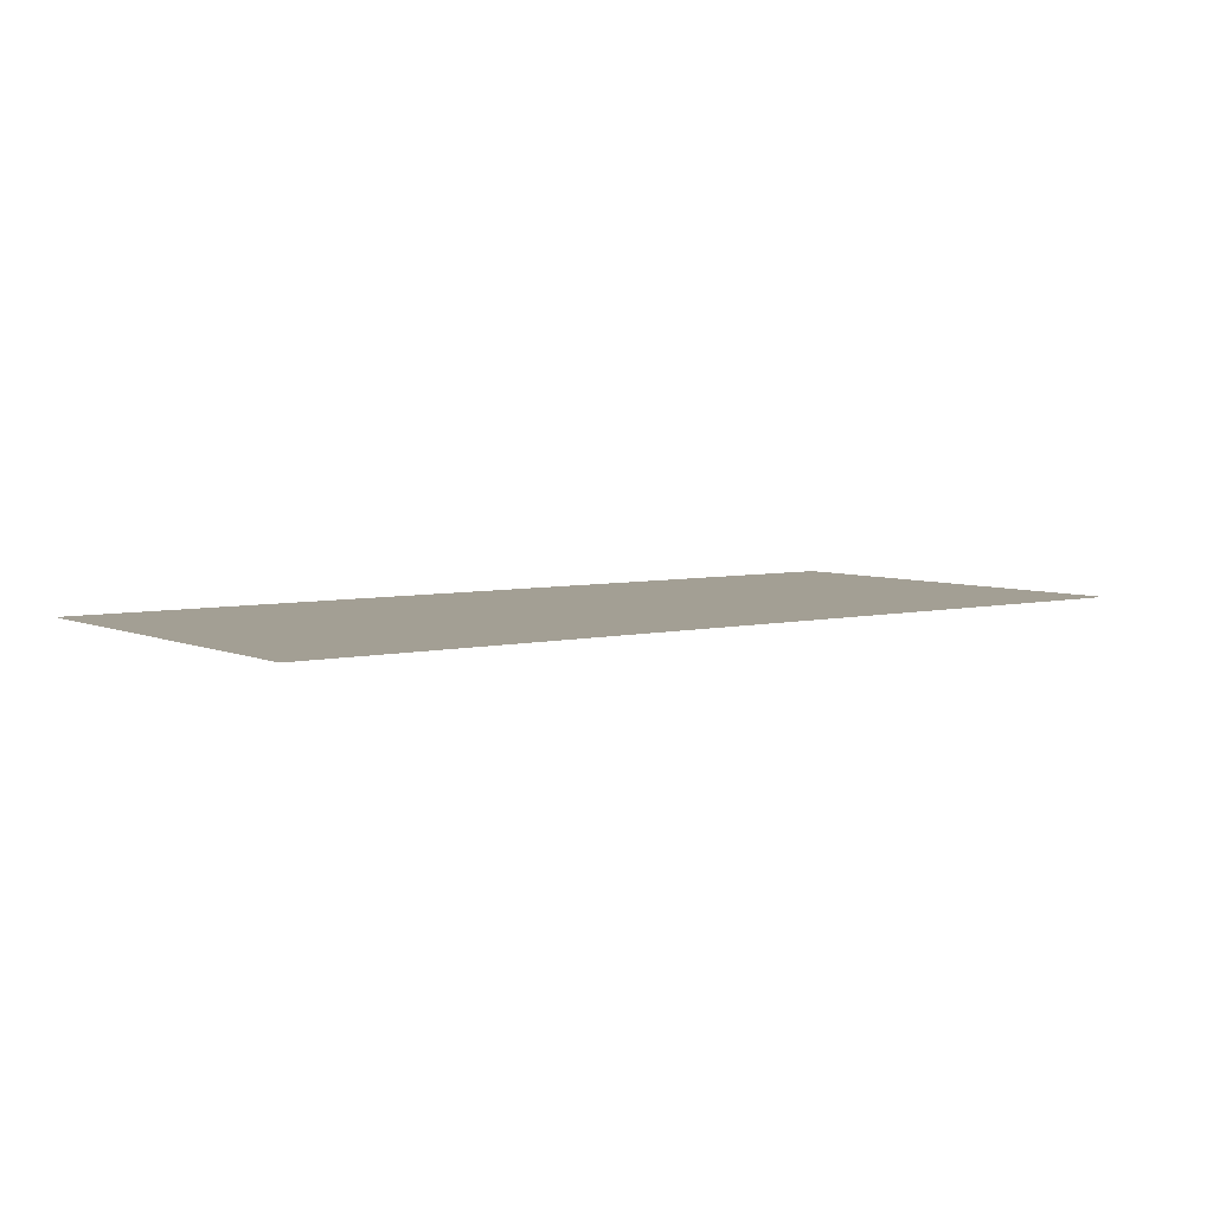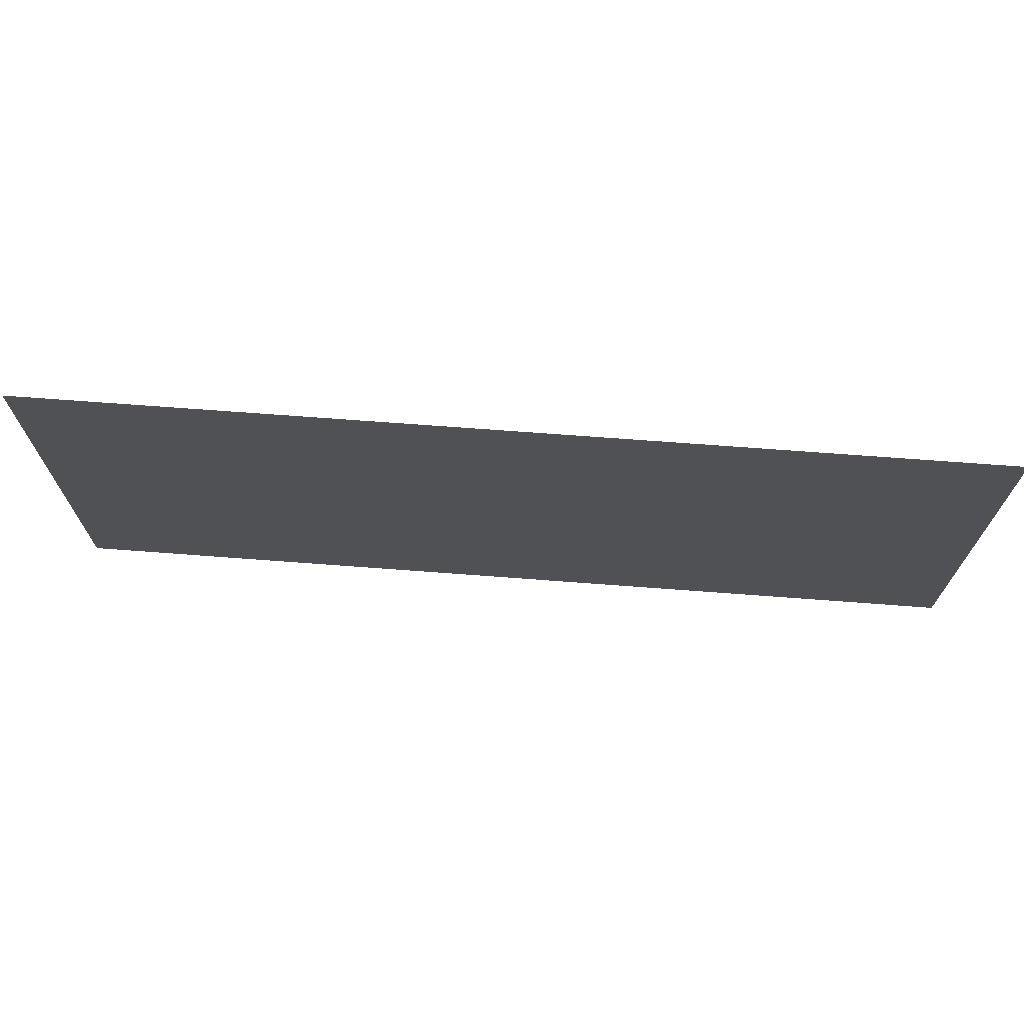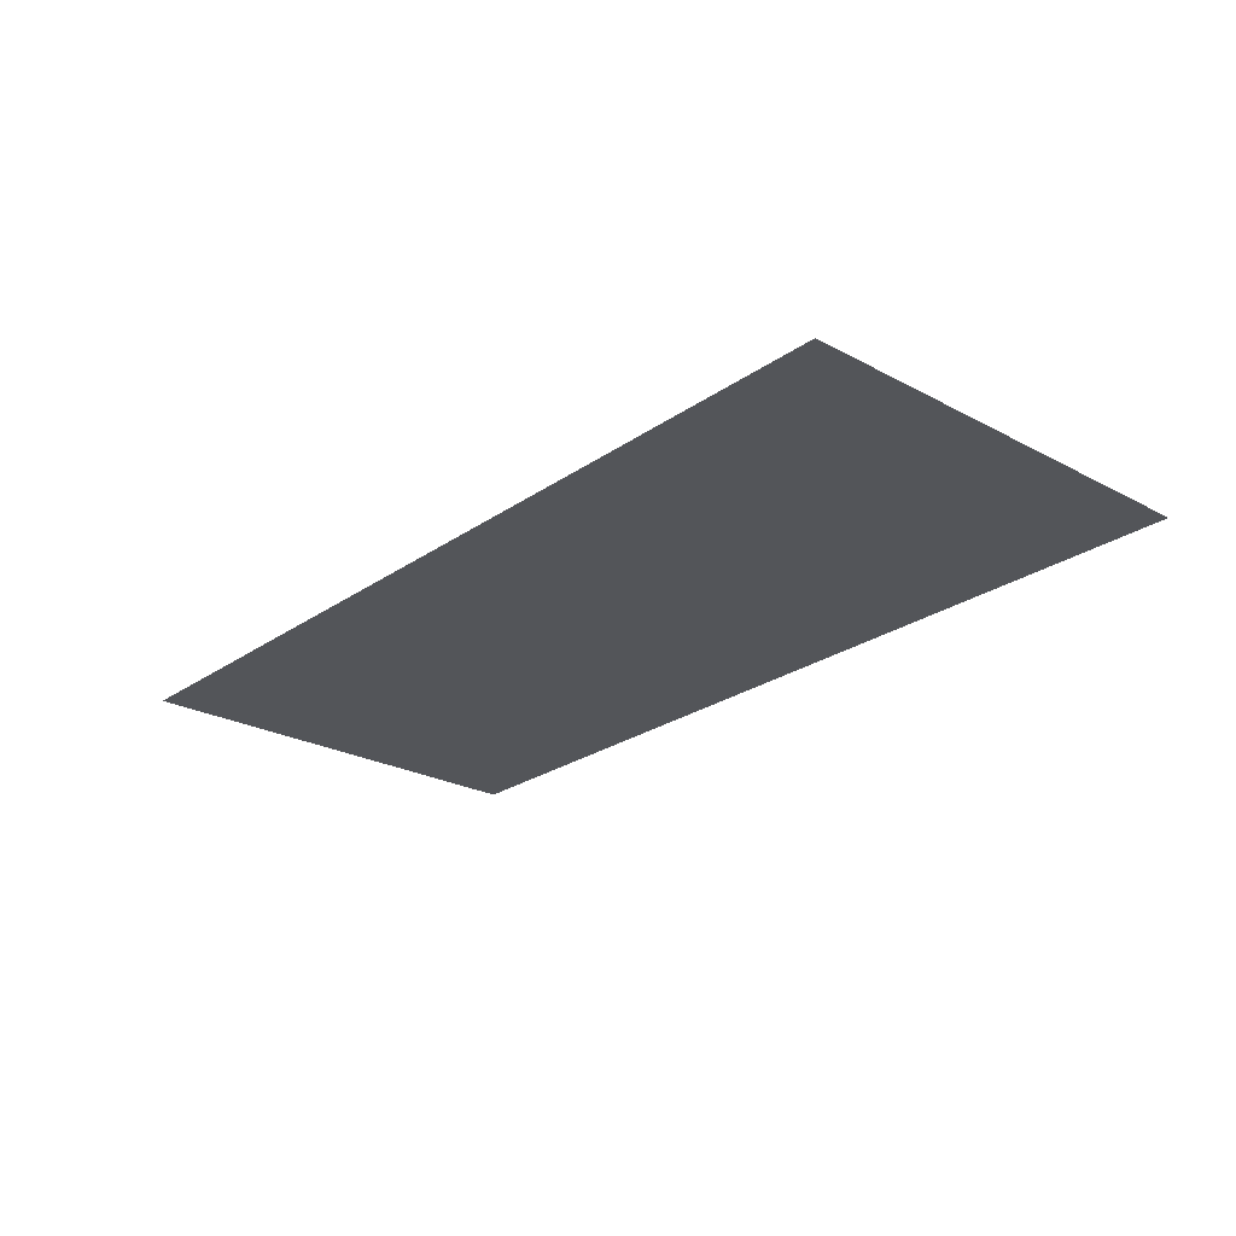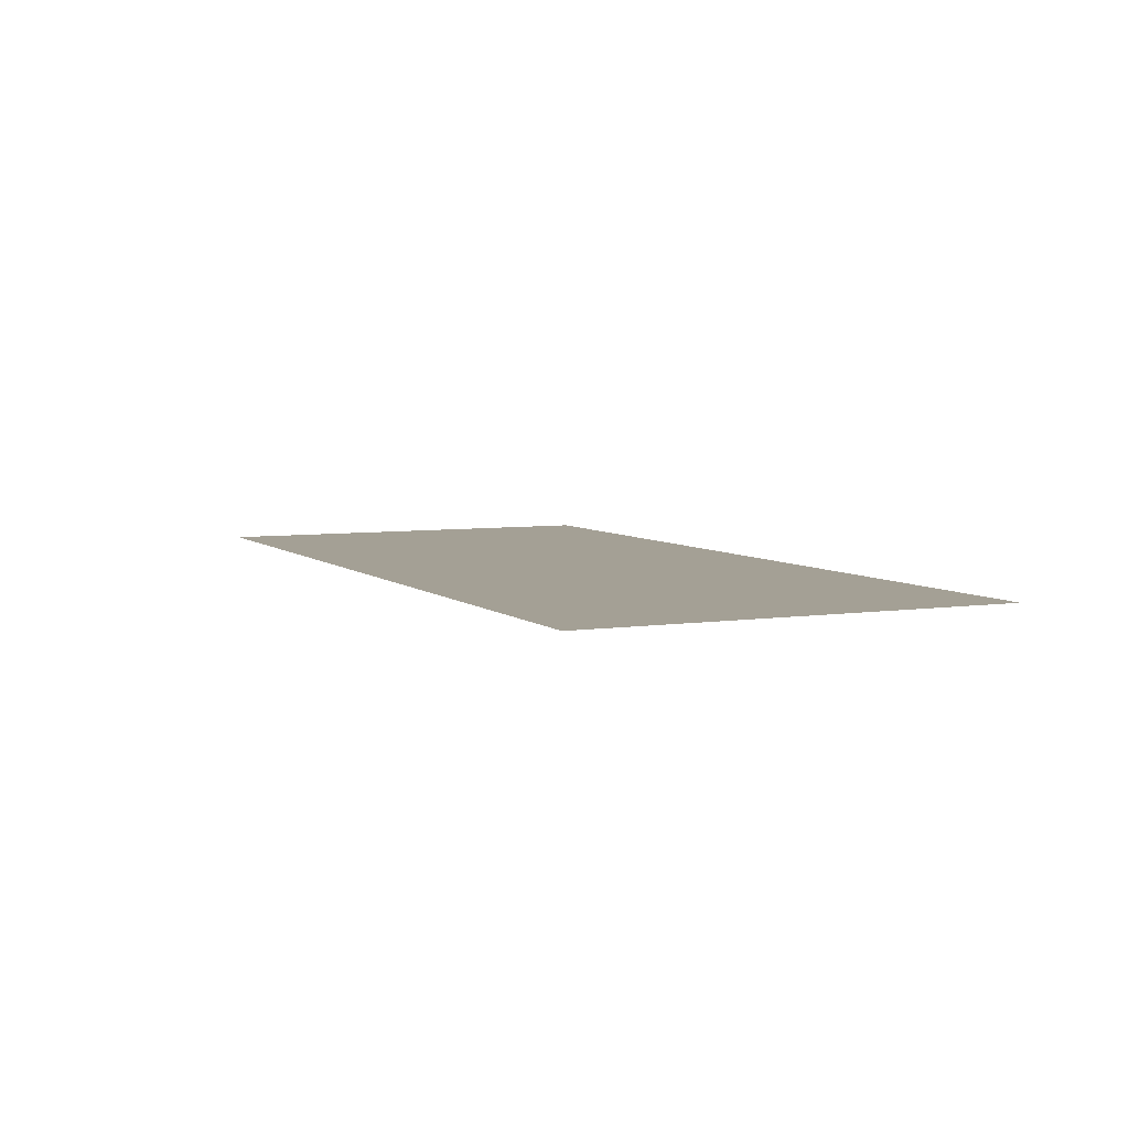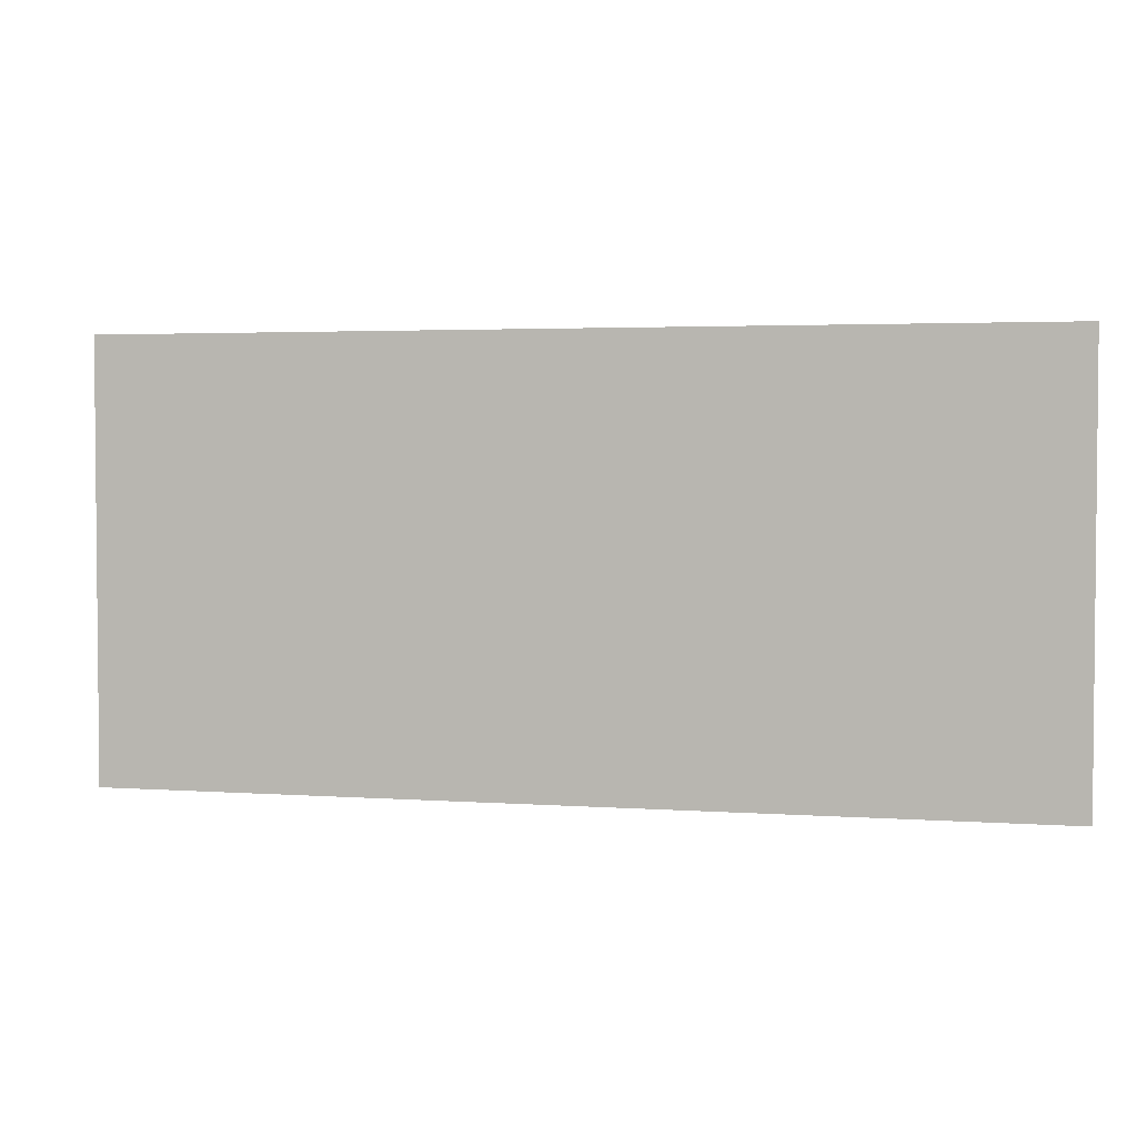
<metadata>
{"format":"obj","ext":"obj","renderer":"f3d","projection":"perspective","resolution":1024,"background":"white","views":[{"elev":5.3,"azim":143.2,"up":"+Z"},{"elev":70.3,"azim":4.3,"up":"+Y"},{"elev":-24.5,"azim":48.7,"up":"+Z"},{"elev":5.7,"azim":-114.8,"up":"+Z"},{"elev":3.1,"azim":13.7,"up":"+Y"}]}
</metadata>
<code>
g
v 2.394e+04 8338 -9866
v 2.472e+04 8338 -9866
v 2.394e+04 8260 -9900
v 2.472e+04 8260 -9900
v 2.472e+04 8683 -9933
v 2.394e+04 8683 -9933
v 2.394e+04 9047 -9933
v 2.472e+04 9047 -9933
v 2.394e+04 8333 -9933
v 2.472e+04 8333 -9933
v 2.394e+04 8547 -9803
v 2.472e+04 8547 -9803
v 2.394e+04 8411 -9868
v 2.472e+04 8411 -9868
v 2.394e+04 8683 -9868
v 2.472e+04 8683 -9868
g u2NEBuild5
f 5 7 6
f 5 8 7

</code>
